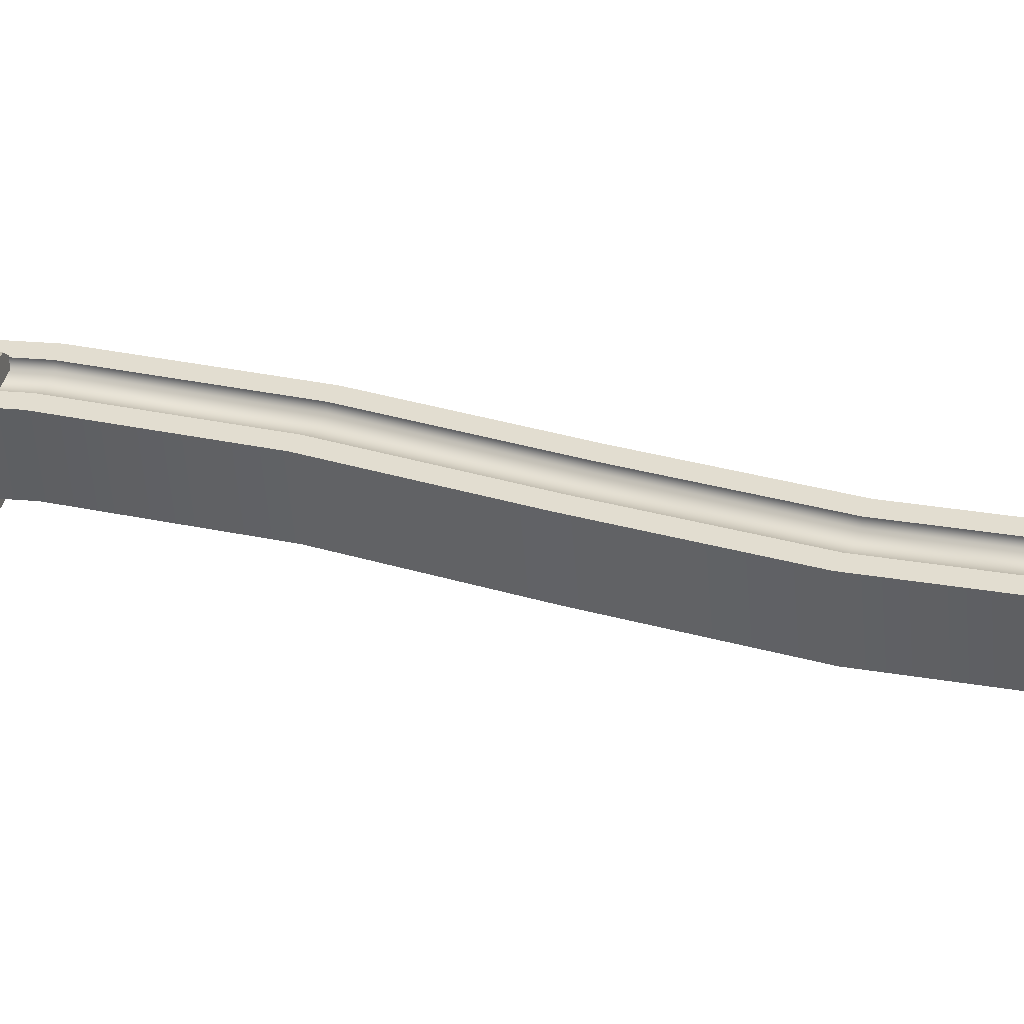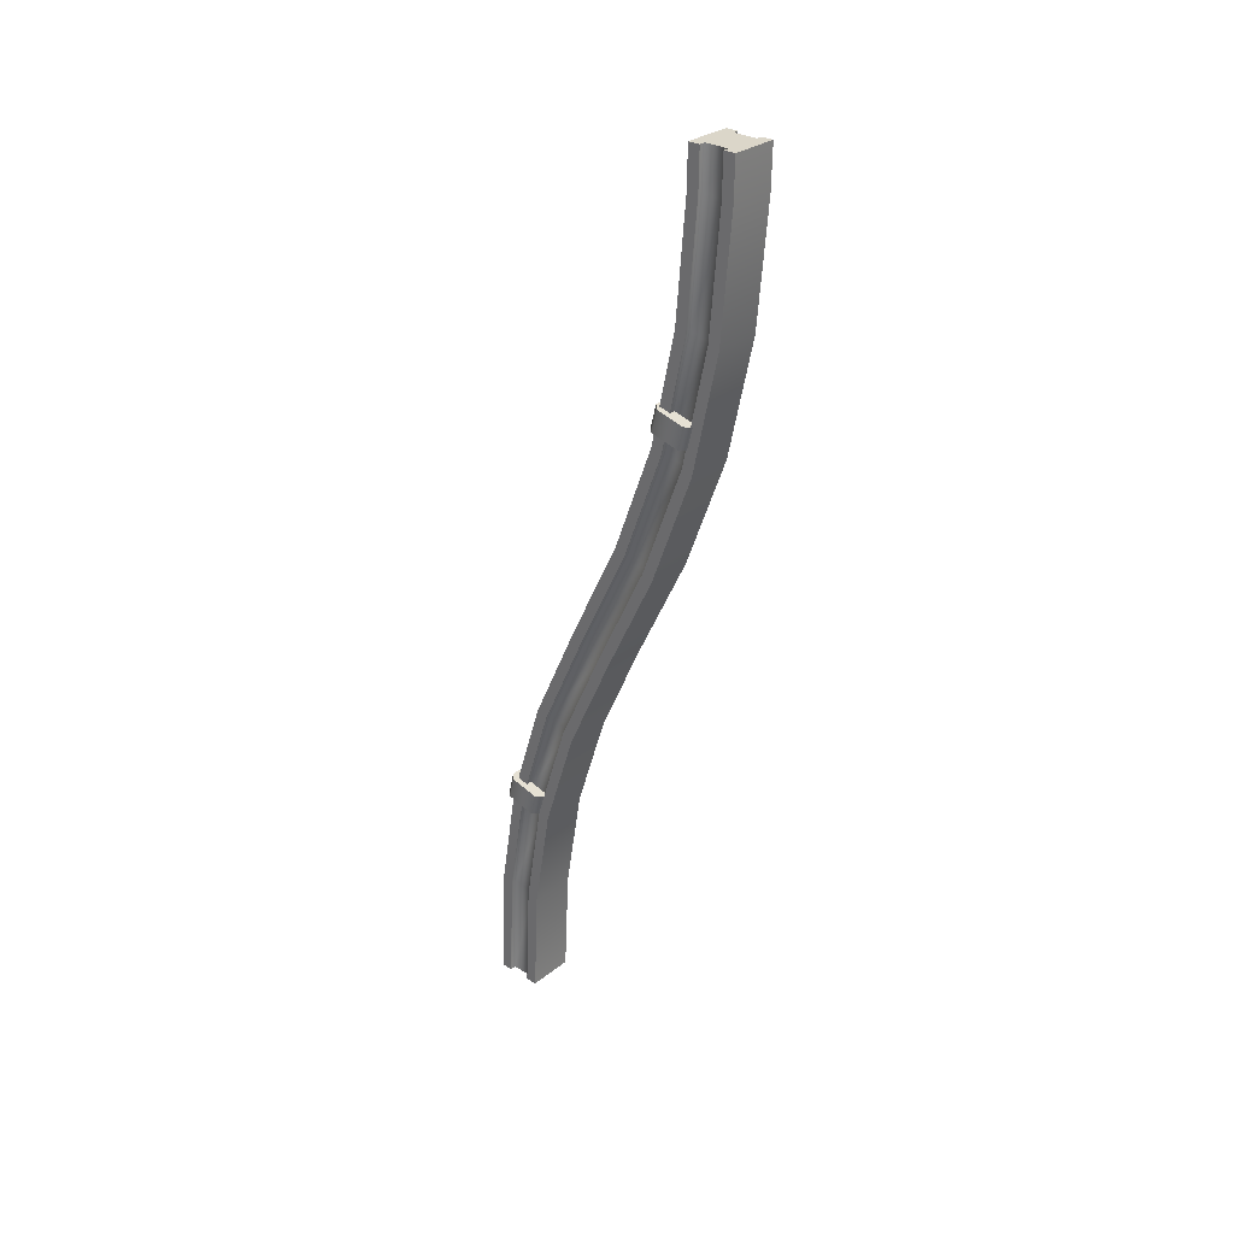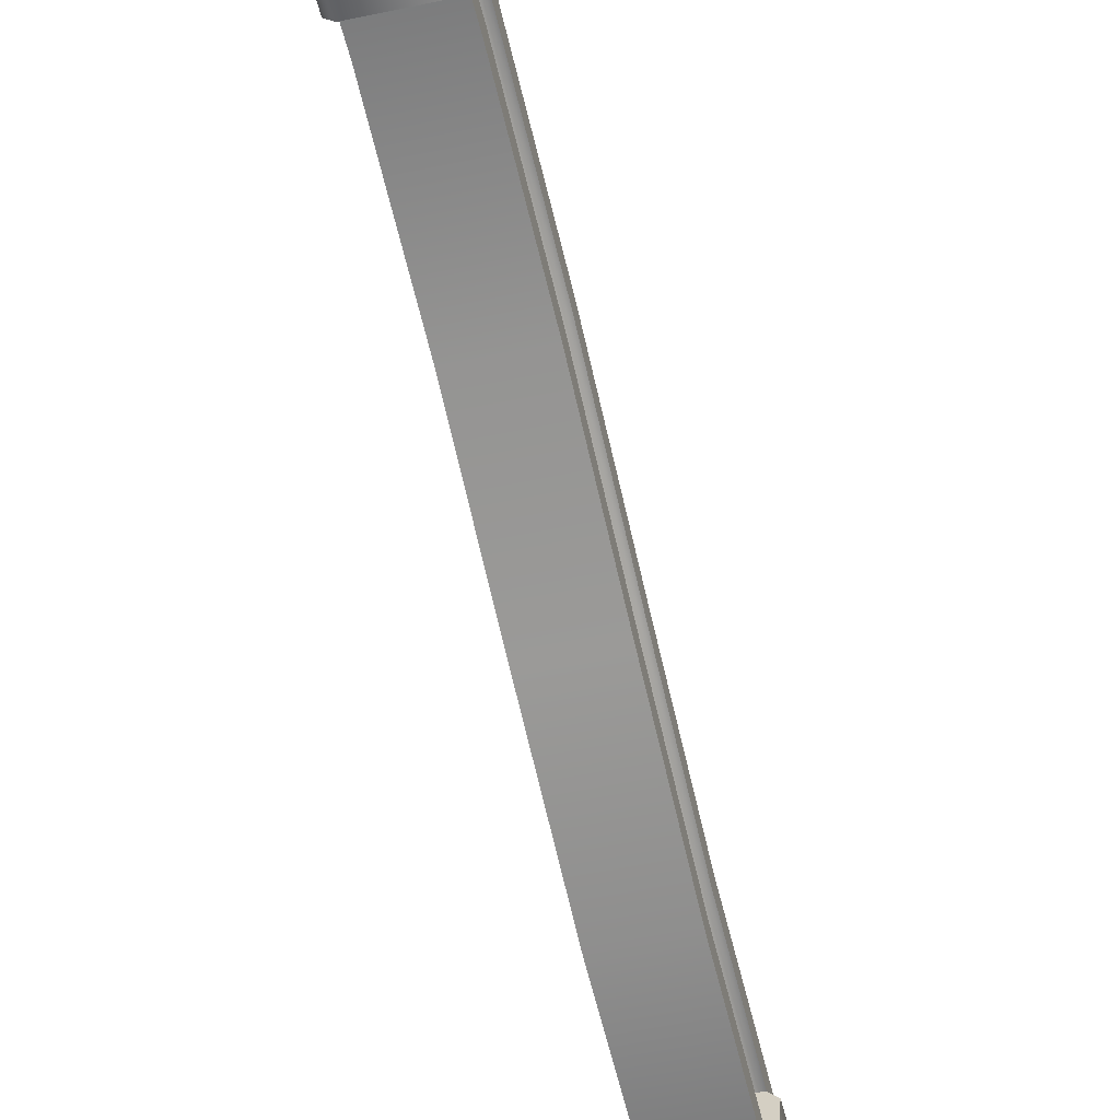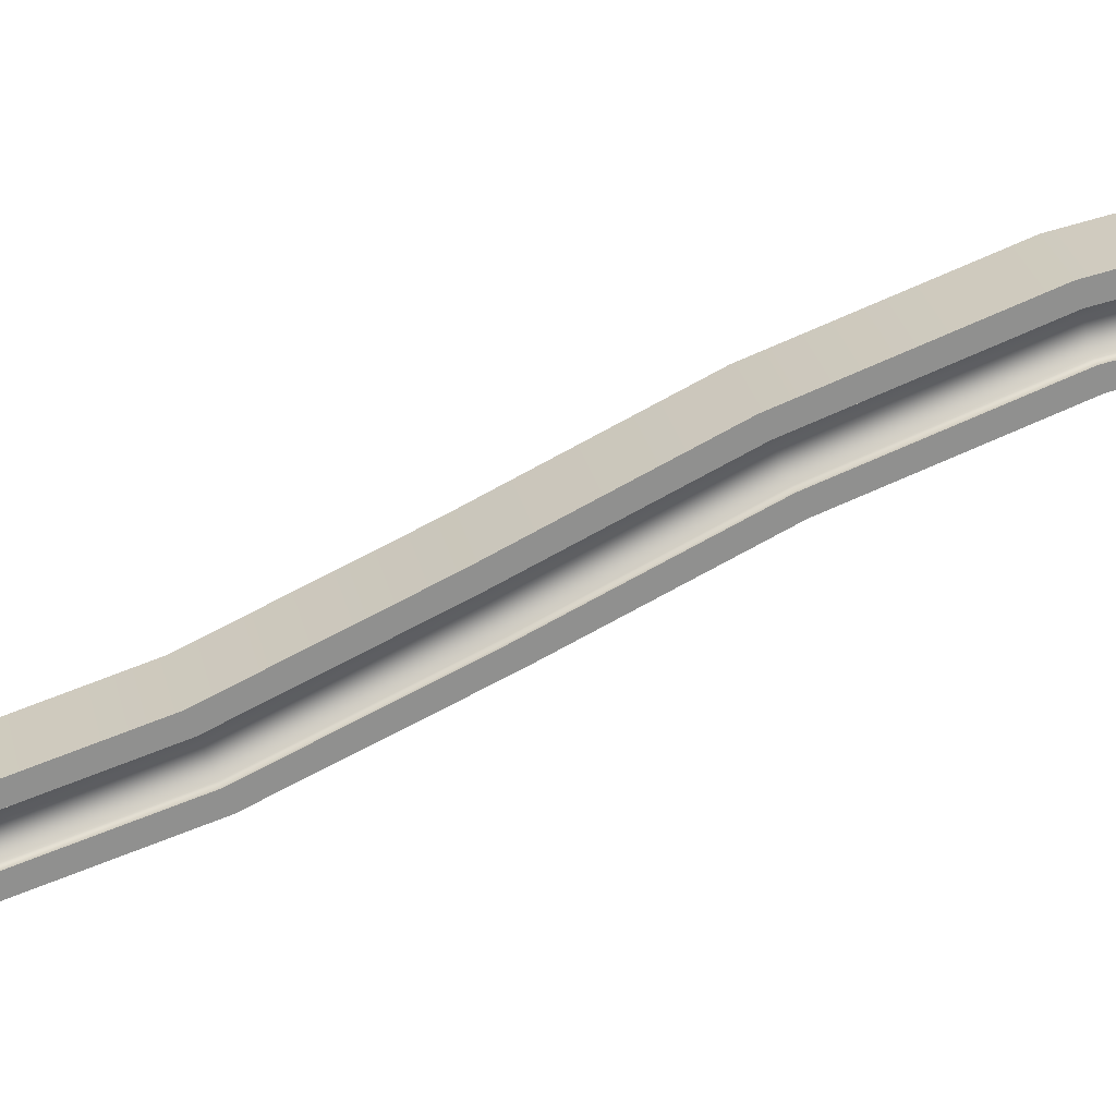
<metadata>
{"format":"obj","ext":"obj","renderer":"f3d","projection":"perspective","resolution":1024,"background":"white","views":[{"elev":-52.7,"azim":94.7,"up":"+Y"},{"elev":29.8,"azim":131.4,"up":"+Z"},{"elev":-44.8,"azim":14.5,"up":"+Y"},{"elev":24.7,"azim":-100.9,"up":"+Y"}]}
</metadata>
<code>
g coaster-monorail-straight-hill-complete
v -0.1 0 4.292e-06 1 1 1
v -0.1 0.02346 0.5005 1 1 1
v 0.1 0 4.292e-06 1 1 1
v 0.1 0.02346 0.5005 1 1 1
v -0.1 0.1042 0.993 1 1 1
v 0.1 0.1042 0.993 1 1 1
v -0.1 0.05 4.292e-06 1 1 1
v -0.1 0.07321 0.4956 1 1 1
v -0.1 0.1529 0.9815 1 1 1
v 0.1 0.2 4.292e-06 1 1 1
v 0.1 0.2225 0.4808 1 1 1
v -0.1 0.2 4.292e-06 1 1 1
v -0.1 0.2225 0.4808 1 1 1
v 0.1 0.2989 0.9471 1 1 1
v -0.1 0.2989 0.9471 1 1 1
v 0.1 0.15 4.292e-06 1 1 1
v 0.1 0.1727 0.4857 1 1 1
v 0.1 0.2502 0.9586 1 1 1
v -0.075 0.05 4.292e-06 1 1 1
v -0.075 0.15 4.292e-06 1 1 1
v -0.075 0.07321 0.4956 1 1 1
v -0.075 0.1727 0.4857 1 1 1
v -0.075 0.1529 0.9815 1 1 1
v -0.075 0.2502 0.9586 1 1 1
v -0.1 0.15 4.292e-06 1 1 1
v -0.1 0.1727 0.4857 1 1 1
v -0.1 0.2502 0.9586 1 1 1
v 0.075 0.15 4.292e-06 1 1 1
v 0.075 0.1727 0.4857 1 1 1
v 0.075 0.2502 0.9586 1 1 1
v 0.1 0.05 4.292e-06 1 1 1
v 0.1 0.07321 0.4956 1 1 1
v 0.075 0.05 4.292e-06 1 1 1
v 0.075 0.07321 0.4956 1 1 1
v 0.1 0.1529 0.9815 1 1 1
v 0.075 0.1529 0.9815 1 1 1
v -0.1 0.2544 1.469 1 1 1
v 0.1 0.2544 1.469 1 1 1
v -0.1 0.4619 1.924 1 1 1
v 0.1 0.4619 1.924 1 1 1
v -0.1 0.3009 1.451 1 1 1
v -0.1 0.5066 1.901 1 1 1
v 0.1 0.4404 1.396 1 1 1
v -0.1 0.4404 1.396 1 1 1
v 0.1 0.6409 1.835 1 1 1
v -0.1 0.6409 1.835 1 1 1
v 0.1 0.3939 1.414 1 1 1
v 0.1 0.5962 1.857 1 1 1
v -0.075 0.3009 1.451 1 1 1
v -0.075 0.3939 1.414 1 1 1
v -0.075 0.5066 1.901 1 1 1
v -0.075 0.5962 1.857 1 1 1
v -0.1 0.3939 1.414 1 1 1
v -0.1 0.5962 1.857 1 1 1
v 0.075 0.3939 1.414 1 1 1
v 0.075 0.5962 1.857 1 1 1
v 0.1 0.3009 1.451 1 1 1
v 0.075 0.3009 1.451 1 1 1
v 0.1 0.5066 1.901 1 1 1
v 0.075 0.5066 1.901 1 1 1
v -0.1 0.6795 2.374 1 1 1
v 0.1 0.6795 2.374 1 1 1
v -0.1 0.8525 2.842 1 1 1
v 0.1 0.8525 2.842 1 1 1
v -0.1 0.7252 2.353 1 1 1
v -0.1 0.9006 2.828 1 1 1
v 0.1 0.8623 2.292 1 1 1
v -0.1 0.8623 2.292 1 1 1
v 0.1 1.045 2.787 1 1 1
v -0.1 1.045 2.787 1 1 1
v 0.1 0.8166 2.313 1 1 1
v 0.1 0.9966 2.801 1 1 1
v -0.075 0.7252 2.353 1 1 1
v -0.075 0.8166 2.313 1 1 1
v -0.075 0.9006 2.828 1 1 1
v -0.075 0.9966 2.801 1 1 1
v -0.1 0.8166 2.313 1 1 1
v -0.1 0.9966 2.801 1 1 1
v 0.075 0.8166 2.313 1 1 1
v 0.075 0.9966 2.801 1 1 1
v 0.1 0.7252 2.353 1 1 1
v 0.075 0.7252 2.353 1 1 1
v 0.1 0.9006 2.828 1 1 1
v 0.075 0.9006 2.828 1 1 1
v -0.1 0.9562 3.33 1 1 1
v 0.1 0.9562 3.33 1 1 1
v -0.1 0.9974 3.828 1 1 1
v 0.1 0.9974 3.828 1 1 1
v -0.1 1.006 3.323 1 1 1
v -0.1 1.047 3.827 1 1 1
v 0.1 1.154 3.302 1 1 1
v -0.1 1.154 3.302 1 1 1
v 0.1 1.197 3.822 1 1 1
v -0.1 1.197 3.822 1 1 1
v 0.1 1.105 3.309 1 1 1
v 0.1 1.147 3.824 1 1 1
v -0.075 1.006 3.323 1 1 1
v -0.075 1.105 3.309 1 1 1
v -0.075 1.047 3.827 1 1 1
v -0.075 1.147 3.824 1 1 1
v -0.1 1.105 3.309 1 1 1
v -0.1 1.147 3.824 1 1 1
v 0.075 1.105 3.309 1 1 1
v 0.075 1.147 3.824 1 1 1
v 0.1 1.006 3.323 1 1 1
v 0.075 1.006 3.323 1 1 1
v 0.1 1.047 3.827 1 1 1
v 0.075 1.047 3.827 1 1 1
v -0.1 1 4 1 1 1
v 0.1 1 4 1 1 1
v -0.1 1.05 4 1 1 1
v 0.1 1.2 4 1 1 1
v -0.1 1.2 4 1 1 1
v 0.1 1.15 4 1 1 1
v -0.075 1.05 4 1 1 1
v -0.075 1.15 4 1 1 1
v -0.1 1.15 4 1 1 1
v 0.075 1.15 4 1 1 1
v 0.1 1.05 4 1 1 1
v 0.075 1.05 4 1 1 1
v -0.1 0.15 5.414e-16 1 1 1
v -0.075 0.15 5.414e-16 1 1 1
v -0.1 0.2 5.414e-16 1 1 1
v 0.075 0.15 5.414e-16 1 1 1
v -0.075 0.05 5.414e-16 1 1 1
v 0.1 0.15 5.414e-16 1 1 1
v 0.1 0.2 5.414e-16 1 1 1
v 0.075 0.05 5.414e-16 1 1 1
v -0.1 0.05 5.414e-16 1 1 1
v 0.1 0.05 5.414e-16 1 1 1
v 0.1 0 5.414e-16 1 1 1
v -0.1 0 5.414e-16 1 1 1
v 0.1 1.15 4 1 1 1
v 0.075 1.15 4 1 1 1
v 0.1 1.2 4 1 1 1
v -0.075 1.15 4 1 1 1
v -0.1 1.15 4 1 1 1
v -0.1 1.2 4 1 1 1
v -0.075 1.05 4 1 1 1
v 0.075 1.05 4 1 1 1
v -0.1 1.05 4 1 1 1
v 0.1 1.05 4 1 1 1
v -0.1 1 4 1 1 1
v 0.1 1 4 1 1 1
v 0.1 0.2477 0.9495 1 1 1
v 0.1 0.2718 1.046 1 1 1
v -0.1 0.2477 0.9495 1 1 1
v -0.1 0.2718 1.046 1 1 1
v -0.125 0.1021 0.9857 1 1 1
v -0.125 0.2234 0.9555 1 1 1
v -0.125 0.1263 1.083 1 1 1
v -0.125 0.2476 1.053 1 1 1
v 0.1 0.102 1.089 1 1 1
v 0.1 0.07788 0.9917 1 1 1
v -0.1 0.102 1.089 1 1 1
v -0.1 0.07788 0.9917 1 1 1
v 0.125 0.2234 0.9555 1 1 1
v 0.125 0.1021 0.9857 1 1 1
v 0.125 0.2476 1.053 1 1 1
v 0.125 0.1263 1.083 1 1 1
v 0.1 1.019 2.881 1 1 1
v 0.1 1.043 2.978 1 1 1
v -0.1 1.019 2.881 1 1 1
v -0.1 1.043 2.978 1 1 1
v -0.125 0.8737 2.917 1 1 1
v -0.125 0.995 2.887 1 1 1
v -0.125 0.8979 3.014 1 1 1
v -0.125 1.019 2.984 1 1 1
v 0.1 0.8736 3.02 1 1 1
v 0.1 0.8495 2.923 1 1 1
v -0.1 0.8736 3.02 1 1 1
v -0.1 0.8495 2.923 1 1 1
v 0.125 0.995 2.887 1 1 1
v 0.125 0.8737 2.917 1 1 1
v 0.125 1.019 2.984 1 1 1
v 0.125 0.8979 3.014 1 1 1
f 3 2 1
f 2 3 4
f 4 5 2
f 5 4 6
f 2 7 1
f 7 2 8
f 5 8 2
f 8 5 9
f 12 11 10
f 11 12 13
f 13 14 11
f 14 13 15
f 11 16 10
f 16 11 17
f 14 17 11
f 17 14 18
f 21 20 19
f 20 21 22
f 23 22 21
f 22 23 24
f 26 12 25
f 12 26 13
f 27 13 26
f 13 27 15
f 16 29 28
f 29 16 17
f 17 30 29
f 30 17 18
f 33 32 31
f 32 33 34
f 34 35 32
f 35 34 36
f 29 33 28
f 33 29 34
f 30 34 29
f 34 30 36
f 32 3 31
f 3 32 4
f 35 4 32
f 4 35 6
f 20 26 25
f 26 20 22
f 22 27 26
f 27 22 24
f 7 21 19
f 21 7 8
f 8 23 21
f 23 8 9
f 6 37 5
f 37 6 38
f 38 39 37
f 39 38 40
f 37 9 5
f 9 37 41
f 39 41 37
f 41 39 42
f 15 43 14
f 43 15 44
f 44 45 43
f 45 44 46
f 43 18 14
f 18 43 47
f 45 47 43
f 47 45 48
f 49 24 23
f 24 49 50
f 51 50 49
f 50 51 52
f 53 15 27
f 15 53 44
f 54 44 53
f 44 54 46
f 18 55 30
f 55 18 47
f 47 56 55
f 56 47 48
f 36 57 35
f 57 36 58
f 58 59 57
f 59 58 60
f 55 36 30
f 36 55 58
f 56 58 55
f 58 56 60
f 57 6 35
f 6 57 38
f 59 38 57
f 38 59 40
f 24 53 27
f 53 24 50
f 50 54 53
f 54 50 52
f 9 49 23
f 49 9 41
f 41 51 49
f 51 41 42
f 40 61 39
f 61 40 62
f 62 63 61
f 63 62 64
f 61 42 39
f 42 61 65
f 63 65 61
f 65 63 66
f 46 67 45
f 67 46 68
f 68 69 67
f 69 68 70
f 67 48 45
f 48 67 71
f 69 71 67
f 71 69 72
f 73 52 51
f 52 73 74
f 75 74 73
f 74 75 76
f 77 46 54
f 46 77 68
f 78 68 77
f 68 78 70
f 48 79 56
f 79 48 71
f 71 80 79
f 80 71 72
f 60 81 59
f 81 60 82
f 82 83 81
f 83 82 84
f 79 60 56
f 60 79 82
f 80 82 79
f 82 80 84
f 81 40 59
f 40 81 62
f 83 62 81
f 62 83 64
f 52 77 54
f 77 52 74
f 74 78 77
f 78 74 76
f 42 73 51
f 73 42 65
f 65 75 73
f 75 65 66
f 64 85 63
f 85 64 86
f 86 87 85
f 87 86 88
f 85 66 63
f 66 85 89
f 87 89 85
f 89 87 90
f 70 91 69
f 91 70 92
f 92 93 91
f 93 92 94
f 91 72 69
f 72 91 95
f 93 95 91
f 95 93 96
f 97 76 75
f 76 97 98
f 99 98 97
f 98 99 100
f 101 70 78
f 70 101 92
f 102 92 101
f 92 102 94
f 72 103 80
f 103 72 95
f 95 104 103
f 104 95 96
f 84 105 83
f 105 84 106
f 106 107 105
f 107 106 108
f 103 84 80
f 84 103 106
f 104 106 103
f 106 104 108
f 105 64 83
f 64 105 86
f 107 86 105
f 86 107 88
f 76 101 78
f 101 76 98
f 98 102 101
f 102 98 100
f 66 97 75
f 97 66 89
f 89 99 97
f 99 89 90
f 88 109 87
f 109 88 110
f 110 109 109
f 109 110 110
f 109 90 87
f 90 109 111
f 109 111 109
f 111 109 111
f 94 112 93
f 112 94 113
f 113 112 112
f 112 113 113
f 112 96 93
f 96 112 114
f 112 114 112
f 114 112 114
f 115 100 99
f 100 115 116
f 115 116 115
f 116 115 116
f 117 94 102
f 94 117 113
f 117 113 117
f 113 117 113
f 96 118 104
f 118 96 114
f 114 118 118
f 118 114 114
f 108 119 107
f 119 108 120
f 120 119 119
f 119 120 120
f 118 108 104
f 108 118 120
f 118 120 118
f 120 118 120
f 119 88 107
f 88 119 110
f 119 110 119
f 110 119 110
f 100 117 102
f 117 100 116
f 116 117 117
f 117 116 116
f 90 115 99
f 115 90 111
f 111 115 115
f 115 111 111
f 123 122 121
f 122 123 124
f 124 125 122
f 124 123 126
f 126 123 127
f 128 125 124
f 128 129 125
f 130 129 128
f 131 129 130
f 129 131 132
f 135 134 133
f 134 135 136
f 136 135 137
f 137 135 138
f 139 134 136
f 134 139 140
f 141 140 139
f 141 142 140
f 143 142 141
f 142 143 144
f 147 146 145
f 146 147 148
f 151 150 149
f 150 151 152
f 155 154 153
f 154 155 156
f 159 158 157
f 158 159 160
f 153 158 160
f 158 153 154
f 150 148 147
f 148 150 152
f 151 156 155
f 156 151 149
f 145 159 157
f 159 145 146
f 149 154 156
f 154 149 158
f 158 149 150
f 158 150 157
f 157 150 147
f 157 147 145
f 160 155 153
f 155 160 151
f 151 160 159
f 151 159 152
f 152 159 146
f 152 146 148
f 163 162 161
f 162 163 164
f 167 166 165
f 166 167 168
f 171 170 169
f 170 171 172
f 175 174 173
f 174 175 176
f 169 174 176
f 174 169 170
f 166 164 163
f 164 166 168
f 167 172 171
f 172 167 165
f 161 175 173
f 175 161 162
f 165 170 172
f 170 165 174
f 174 165 166
f 174 166 173
f 173 166 163
f 173 163 161
f 176 171 169
f 171 176 167
f 167 176 175
f 167 175 168
f 168 175 162
f 168 162 164
g coaster-monorail-straight-hill-complete
f 3 2 1
f 2 3 4
f 4 5 2
f 5 4 6
f 2 7 1
f 7 2 8
f 5 8 2
f 8 5 9
f 12 11 10
f 11 12 13
f 13 14 11
f 14 13 15
f 11 16 10
f 16 11 17
f 14 17 11
f 17 14 18
f 21 20 19
f 20 21 22
f 23 22 21
f 22 23 24
f 26 12 25
f 12 26 13
f 27 13 26
f 13 27 15
f 16 29 28
f 29 16 17
f 17 30 29
f 30 17 18
f 33 32 31
f 32 33 34
f 34 35 32
f 35 34 36
f 29 33 28
f 33 29 34
f 30 34 29
f 34 30 36
f 32 3 31
f 3 32 4
f 35 4 32
f 4 35 6
f 20 26 25
f 26 20 22
f 22 27 26
f 27 22 24
f 7 21 19
f 21 7 8
f 8 23 21
f 23 8 9
f 6 37 5
f 37 6 38
f 38 39 37
f 39 38 40
f 37 9 5
f 9 37 41
f 39 41 37
f 41 39 42
f 15 43 14
f 43 15 44
f 44 45 43
f 45 44 46
f 43 18 14
f 18 43 47
f 45 47 43
f 47 45 48
f 49 24 23
f 24 49 50
f 51 50 49
f 50 51 52
f 53 15 27
f 15 53 44
f 54 44 53
f 44 54 46
f 18 55 30
f 55 18 47
f 47 56 55
f 56 47 48
f 36 57 35
f 57 36 58
f 58 59 57
f 59 58 60
f 55 36 30
f 36 55 58
f 56 58 55
f 58 56 60
f 57 6 35
f 6 57 38
f 59 38 57
f 38 59 40
f 24 53 27
f 53 24 50
f 50 54 53
f 54 50 52
f 9 49 23
f 49 9 41
f 41 51 49
f 51 41 42
f 40 61 39
f 61 40 62
f 62 63 61
f 63 62 64
f 61 42 39
f 42 61 65
f 63 65 61
f 65 63 66
f 46 67 45
f 67 46 68
f 68 69 67
f 69 68 70
f 67 48 45
f 48 67 71
f 69 71 67
f 71 69 72
f 73 52 51
f 52 73 74
f 75 74 73
f 74 75 76
f 77 46 54
f 46 77 68
f 78 68 77
f 68 78 70
f 48 79 56
f 79 48 71
f 71 80 79
f 80 71 72
f 60 81 59
f 81 60 82
f 82 83 81
f 83 82 84
f 79 60 56
f 60 79 82
f 80 82 79
f 82 80 84
f 81 40 59
f 40 81 62
f 83 62 81
f 62 83 64
f 52 77 54
f 77 52 74
f 74 78 77
f 78 74 76
f 42 73 51
f 73 42 65
f 65 75 73
f 75 65 66
f 64 85 63
f 85 64 86
f 86 87 85
f 87 86 88
f 85 66 63
f 66 85 89
f 87 89 85
f 89 87 90
f 70 91 69
f 91 70 92
f 92 93 91
f 93 92 94
f 91 72 69
f 72 91 95
f 93 95 91
f 95 93 96
f 97 76 75
f 76 97 98
f 99 98 97
f 98 99 100
f 101 70 78
f 70 101 92
f 102 92 101
f 92 102 94
f 72 103 80
f 103 72 95
f 95 104 103
f 104 95 96
f 84 105 83
f 105 84 106
f 106 107 105
f 107 106 108
f 103 84 80
f 84 103 106
f 104 106 103
f 106 104 108
f 105 64 83
f 64 105 86
f 107 86 105
f 86 107 88
f 76 101 78
f 101 76 98
f 98 102 101
f 102 98 100
f 66 97 75
f 97 66 89
f 89 99 97
f 99 89 90
f 88 109 87
f 109 88 110
f 110 109 109
f 109 110 110
f 109 90 87
f 90 109 111
f 109 111 109
f 111 109 111
f 94 112 93
f 112 94 113
f 113 112 112
f 112 113 113
f 112 96 93
f 96 112 114
f 112 114 112
f 114 112 114
f 115 100 99
f 100 115 116
f 115 116 115
f 116 115 116
f 117 94 102
f 94 117 113
f 117 113 117
f 113 117 113
f 96 118 104
f 118 96 114
f 114 118 118
f 118 114 114
f 108 119 107
f 119 108 120
f 120 119 119
f 119 120 120
f 118 108 104
f 108 118 120
f 118 120 118
f 120 118 120
f 119 88 107
f 88 119 110
f 119 110 119
f 110 119 110
f 100 117 102
f 117 100 116
f 116 117 117
f 117 116 116
f 90 115 99
f 115 90 111
f 111 115 115
f 115 111 111
f 123 122 121
f 122 123 124
f 124 125 122
f 124 123 126
f 126 123 127
f 128 125 124
f 128 129 125
f 130 129 128
f 131 129 130
f 129 131 132
f 135 134 133
f 134 135 136
f 136 135 137
f 137 135 138
f 139 134 136
f 134 139 140
f 141 140 139
f 141 142 140
f 143 142 141
f 142 143 144
f 147 146 145
f 146 147 148
f 151 150 149
f 150 151 152
f 155 154 153
f 154 155 156
f 159 158 157
f 158 159 160
f 153 158 160
f 158 153 154
f 150 148 147
f 148 150 152
f 151 156 155
f 156 151 149
f 145 159 157
f 159 145 146
f 149 154 156
f 154 149 158
f 158 149 150
f 158 150 157
f 157 150 147
f 157 147 145
f 160 155 153
f 155 160 151
f 151 160 159
f 151 159 152
f 152 159 146
f 152 146 148
f 163 162 161
f 162 163 164
f 167 166 165
f 166 167 168
f 171 170 169
f 170 171 172
f 175 174 173
f 174 175 176
f 169 174 176
f 174 169 170
f 166 164 163
f 164 166 168
f 167 172 171
f 172 167 165
f 161 175 173
f 175 161 162
f 165 170 172
f 170 165 174
f 174 165 166
f 174 166 173
f 173 166 163
f 173 163 161
f 176 171 169
f 171 176 167
f 167 176 175
f 167 175 168
f 168 175 162
f 168 162 164

</code>
